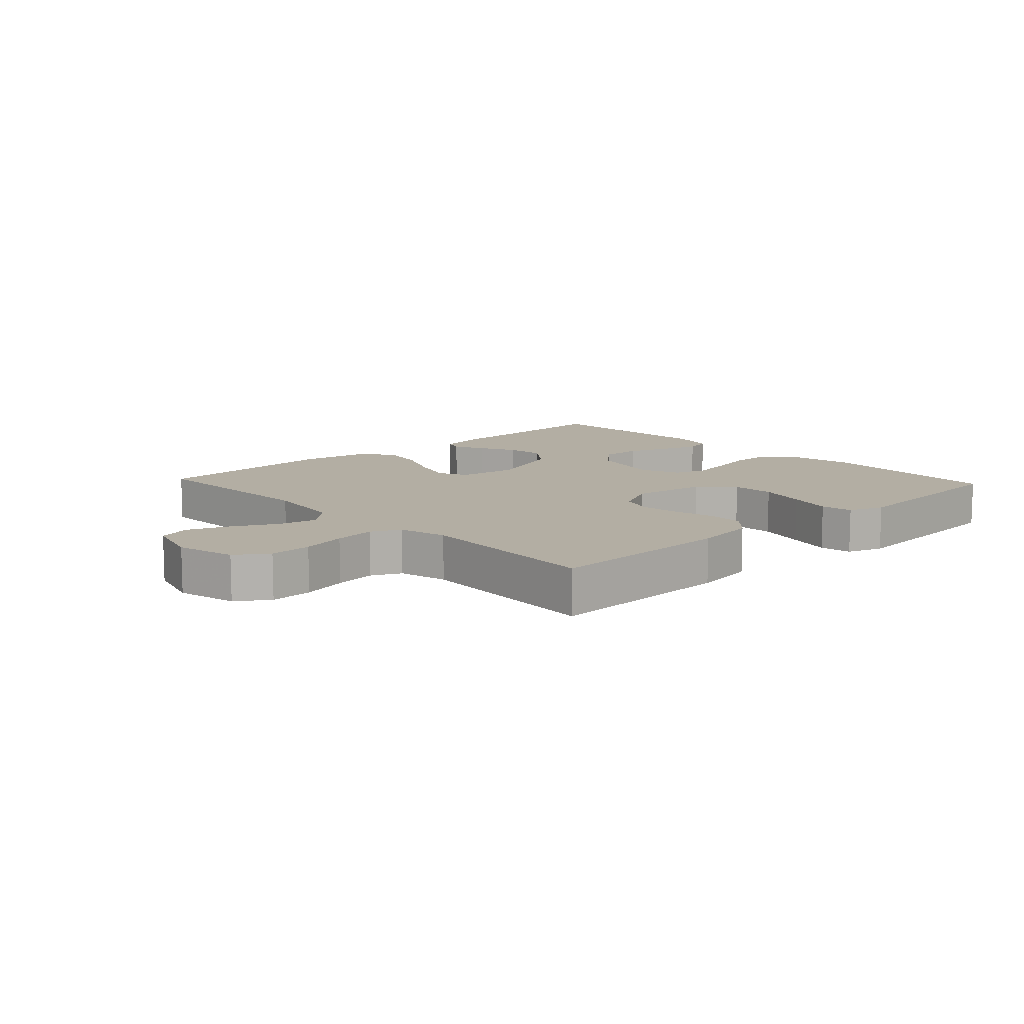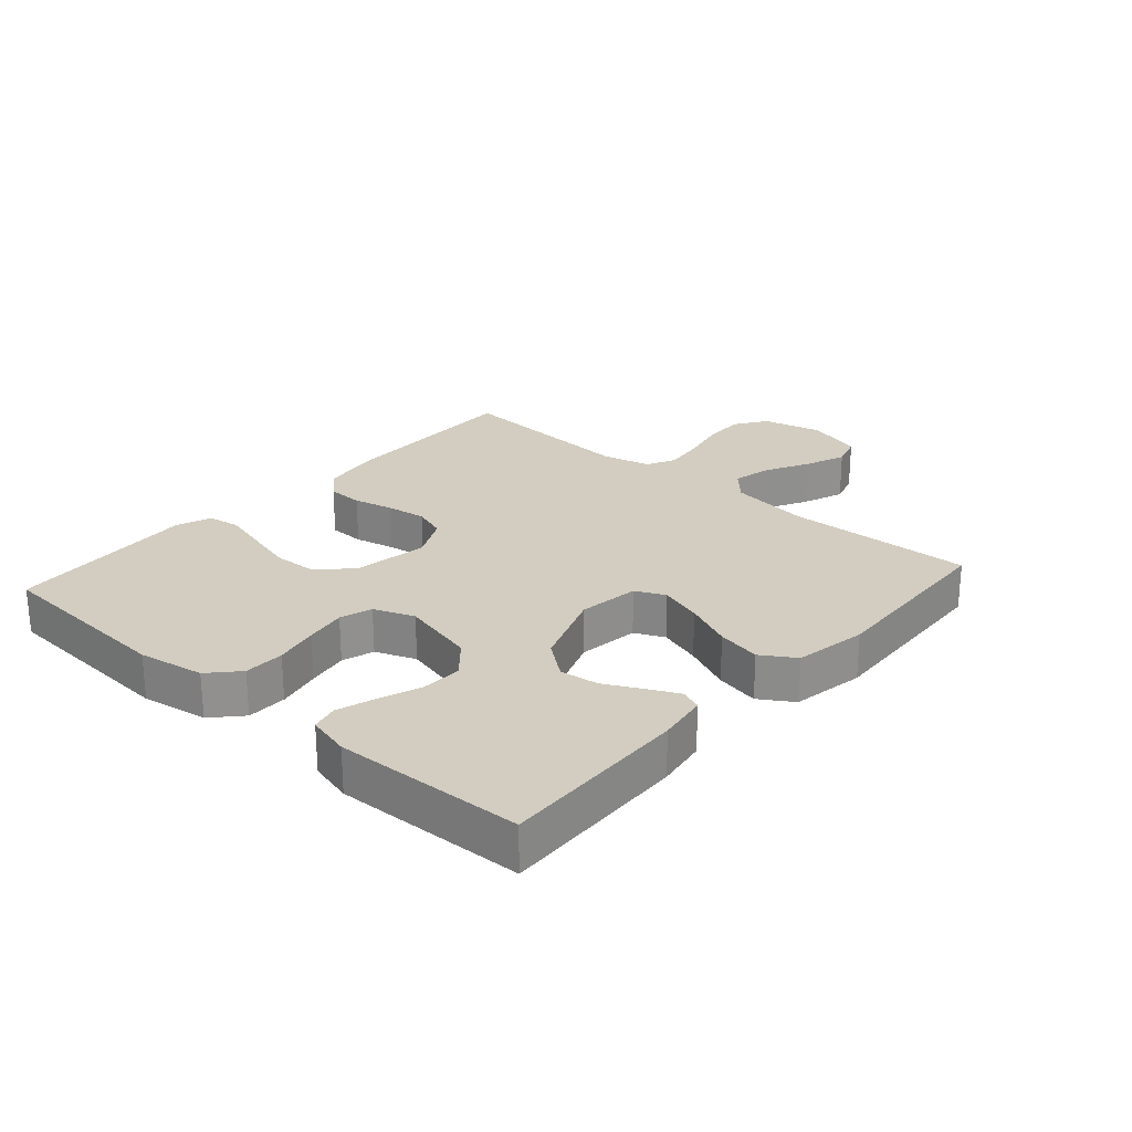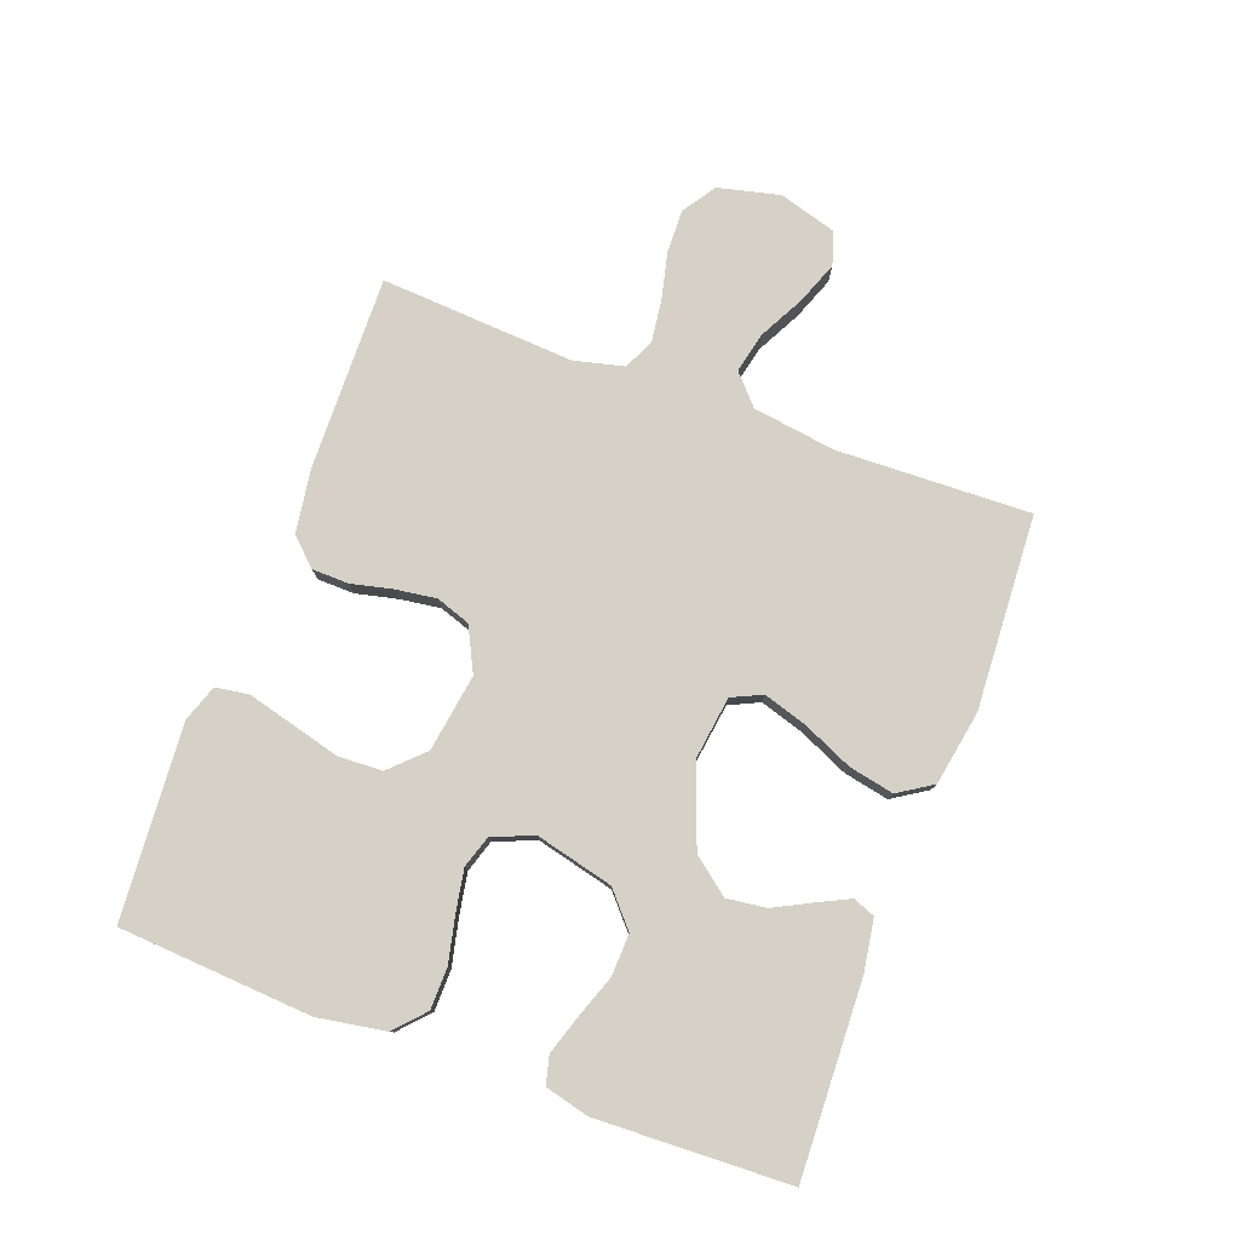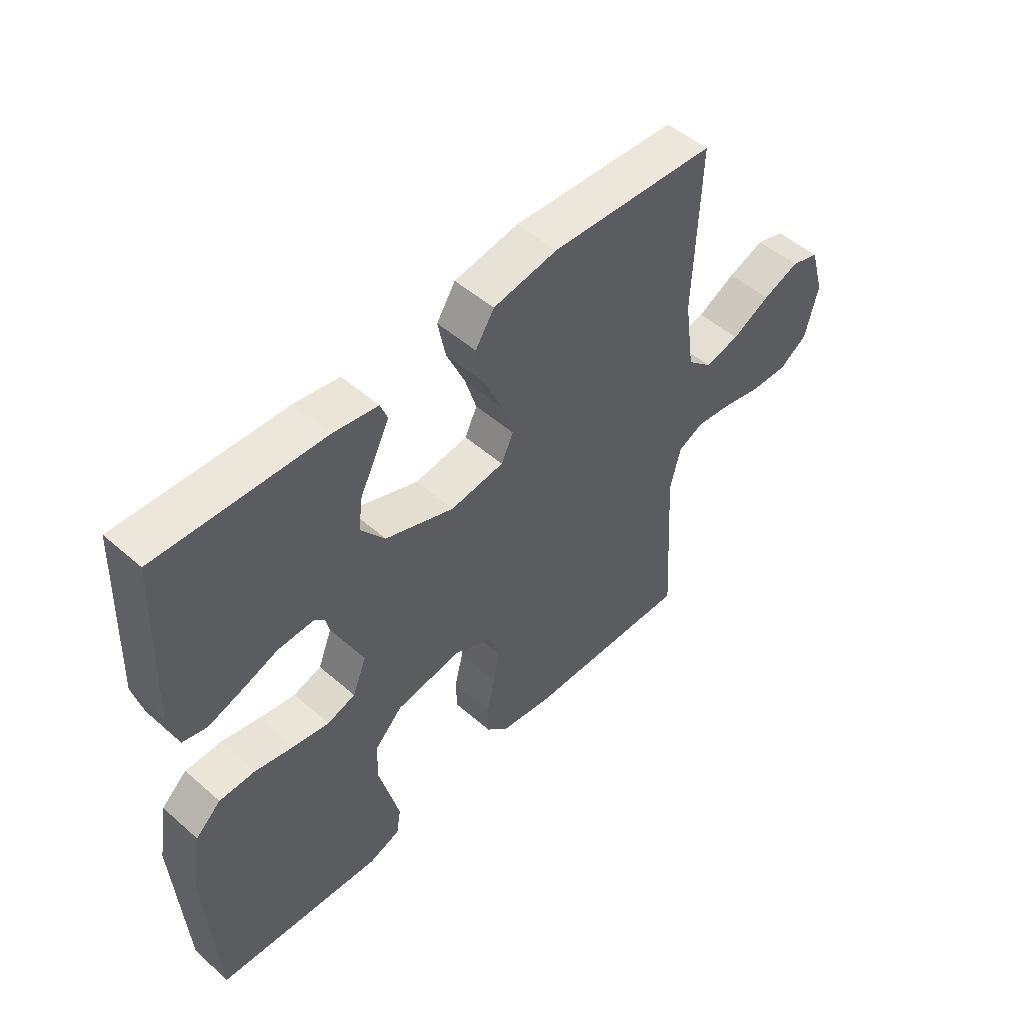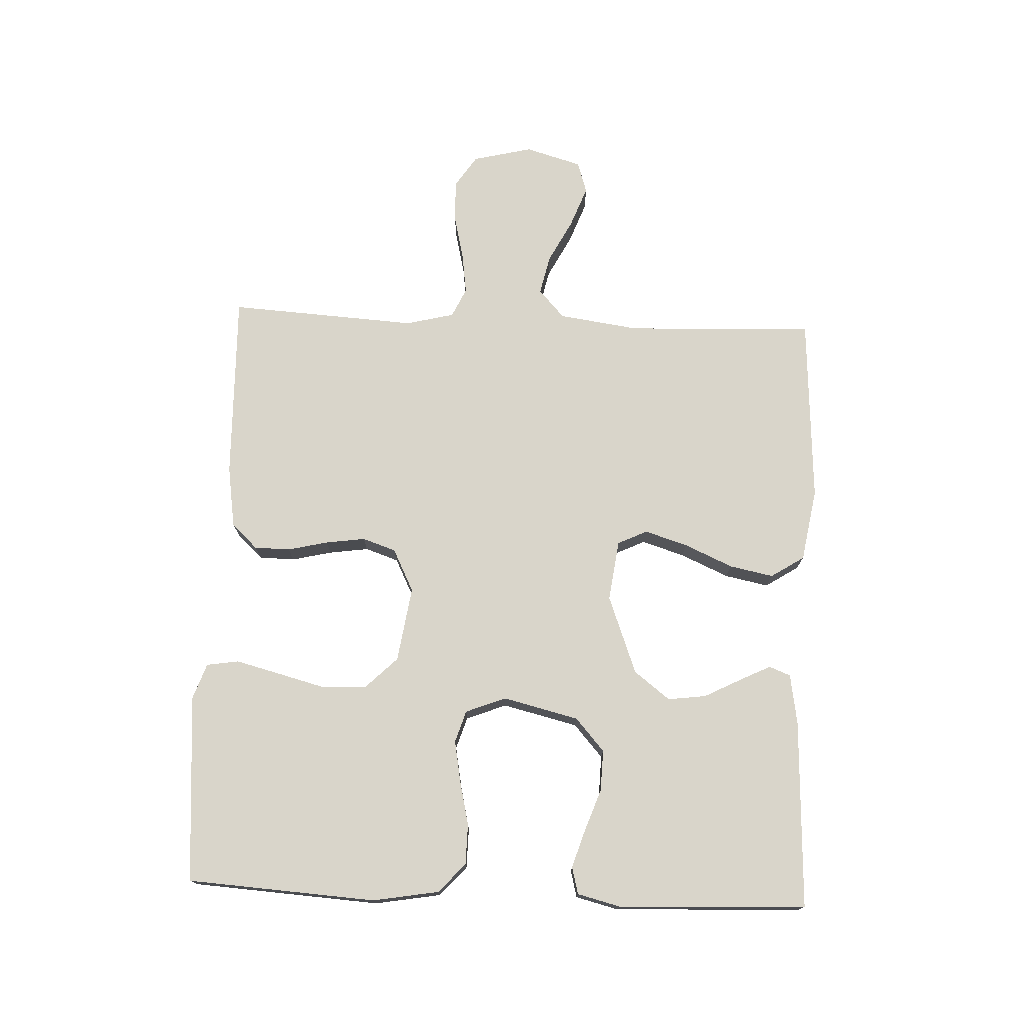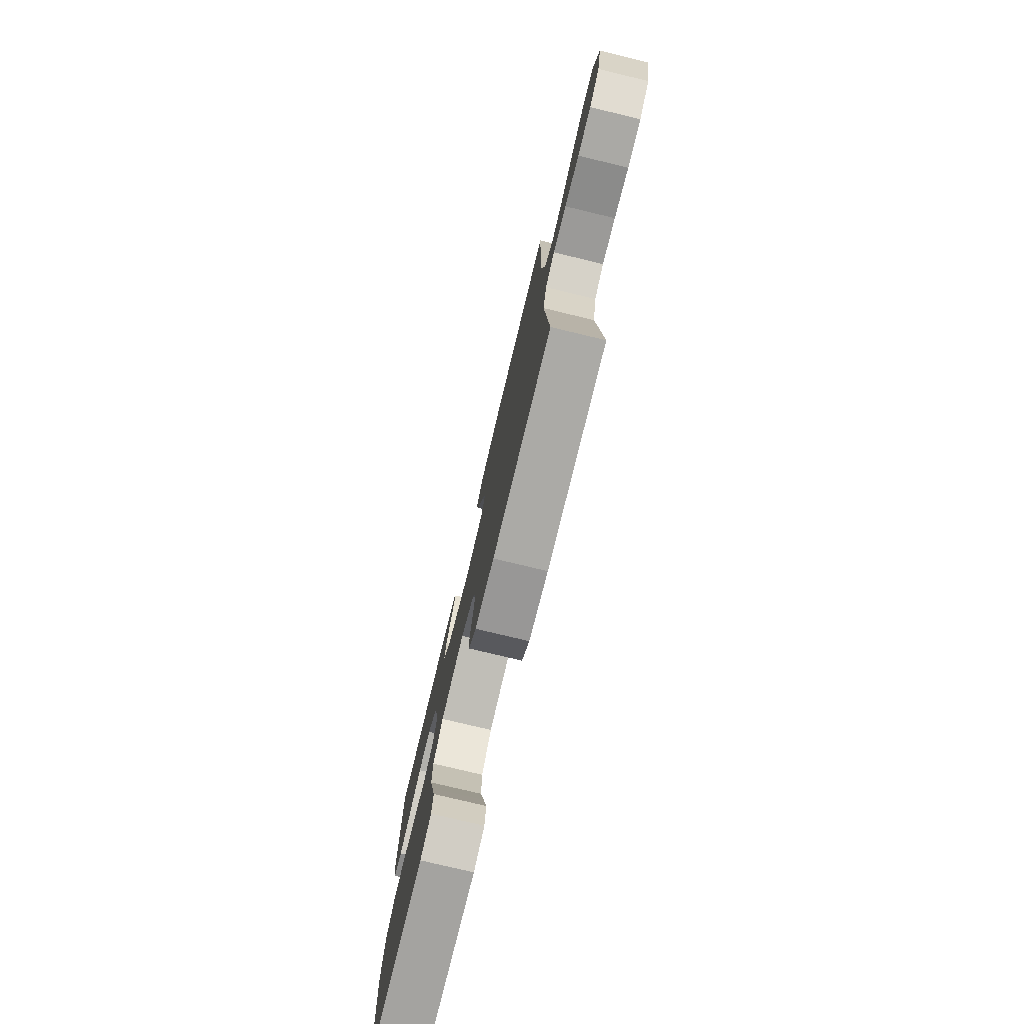
<metadata>
{"format":"obj","ext":"obj","renderer":"f3d","projection":"perspective","resolution":1024,"background":"white","views":[{"elev":11.0,"azim":137.1,"up":"+Y"},{"elev":24.7,"azim":-48.5,"up":"+Y"},{"elev":79.0,"azim":-69.5,"up":"+Y"},{"elev":50.5,"azim":-46.3,"up":"+Z"},{"elev":74.5,"azim":-87.6,"up":"+Y"},{"elev":-77.1,"azim":76.5,"up":"+Z"}]}
</metadata>
<code>
v 0.5 0.07 0.5
v 0.489 0.07 0.2
v 0.507 0.07 0.072
v 0.552 0.07 0.031
v 0.615 0.07 0.045
v 0.684 0.07 0.081
v 0.75 0.07 0.106
v 0.801 0.07 0.09
v 0.827 0.07 0
v 0.804 0.07 -0.095
v 0.753 0.07 -0.129
v 0.686 0.07 -0.127
v 0.614 0.07 -0.11
v 0.548 0.07 -0.101
v 0.501 0.07 -0.123
v 0.482 0.07 -0.2
v 0.5 0.07 -0.5
v 0.2 0.07 -0.493
v 0.102 0.07 -0.478
v 0.063 0.07 -0.437
v 0.062 0.07 -0.38
v 0.077 0.07 -0.316
v 0.086 0.07 -0.253
v 0.068 0.07 -0.2
v 0 0.07 -0.166
v -0.12 0.07 -0.184
v -0.17 0.07 -0.235
v -0.173 0.07 -0.304
v -0.153 0.07 -0.381
v -0.135 0.07 -0.451
v -0.143 0.07 -0.502
v -0.2 0.07 -0.522
v -0.5 0.07 -0.5
v -0.519 0.07 -0.2
v -0.501 0.07 -0.095
v -0.455 0.07 -0.053
v -0.391 0.07 -0.052
v -0.321 0.07 -0.068
v -0.255 0.07 -0.08
v -0.204 0.07 -0.064
v -0.179 0.07 0
v -0.208 0.07 0.12
v -0.26 0.07 0.166
v -0.325 0.07 0.164
v -0.392 0.07 0.14
v -0.452 0.07 0.121
v -0.495 0.07 0.132
v -0.512 0.07 0.2
v -0.5 0.07 0.5
v -0.2 0.07 0.488
v -0.12 0.07 0.475
v -0.107 0.07 0.441
v -0.131 0.07 0.392
v -0.161 0.07 0.334
v -0.169 0.07 0.273
v -0.125 0.07 0.216
v 0 0.07 0.169
v 0.097 0.07 0.182
v 0.119 0.07 0.229
v 0.098 0.07 0.297
v 0.064 0.07 0.374
v 0.05 0.07 0.444
v 0.084 0.07 0.497
v 0.2 0.07 0.517
v 0.5 0 0.5
v 0.489 0 0.2
v 0.507 0 0.072
v 0.552 0 0.031
v 0.615 0 0.045
v 0.684 0 0.081
v 0.75 0 0.106
v 0.801 0 0.09
v 0.827 0 0
v 0.804 0 -0.095
v 0.753 0 -0.129
v 0.686 0 -0.127
v 0.614 0 -0.11
v 0.548 0 -0.101
v 0.501 0 -0.123
v 0.482 0 -0.2
v 0.5 0 -0.5
v 0.2 0 -0.493
v 0.102 0 -0.478
v 0.063 0 -0.437
v 0.062 0 -0.38
v 0.077 0 -0.316
v 0.086 0 -0.253
v 0.068 0 -0.2
v 0 0 -0.166
v -0.12 0 -0.184
v -0.17 0 -0.235
v -0.173 0 -0.304
v -0.153 0 -0.381
v -0.135 0 -0.451
v -0.143 0 -0.502
v -0.2 0 -0.522
v -0.5 0 -0.5
v -0.519 0 -0.2
v -0.501 0 -0.095
v -0.455 0 -0.053
v -0.391 0 -0.052
v -0.321 0 -0.068
v -0.255 0 -0.08
v -0.204 0 -0.064
v -0.179 0 0
v -0.208 0 0.12
v -0.26 0 0.166
v -0.325 0 0.164
v -0.392 0 0.14
v -0.452 0 0.121
v -0.495 0 0.132
v -0.512 0 0.2
v -0.5 0 0.5
v -0.2 0 0.488
v -0.12 0 0.475
v -0.107 0 0.441
v -0.131 0 0.392
v -0.161 0 0.334
v -0.169 0 0.273
v -0.125 0 0.216
v 0 0 0.169
v 0.097 0 0.182
v 0.119 0 0.229
v 0.098 0 0.297
v 0.064 0 0.374
v 0.05 0 0.444
v 0.084 0 0.497
v 0.2 0 0.517
f 63 64 1 2
f 60 61 62 63
f 59 60 63 2
f 58 59 2 3
f 57 58 3 4
f 51 52 53 54
f 49 50 51 54
f 49 54 55
f 48 49 55 56
f 44 45 46 47
f 44 47 48 56
f 35 36 37 38
f 35 38 39
f 34 35 39
f 33 34 39 40
f 28 29 30 31
f 28 31 32 33
f 19 20 21 22
f 19 22 23
f 16 17 18 19
f 15 16 19 23
f 14 15 23 24
f 10 11 12 13
f 10 13 14
f 9 10 14
f 5 6 7 8
f 5 8 9 14
f 43 44 56
f 42 43 56 57
f 41 42 57 4
f 27 28 33 40
f 26 27 40 41
f 25 26 41 4
f 14 24 25
f 4 5 14 25
f 66 65 128 127
f 127 126 125 124
f 66 127 124 123
f 67 66 123 122
f 68 67 122 121
f 118 117 116 115
f 118 115 114 113
f 119 118 113
f 120 119 113 112
f 111 110 109 108
f 120 112 111 108
f 102 101 100 99
f 103 102 99
f 103 99 98
f 104 103 98 97
f 95 94 93 92
f 97 96 95 92
f 86 85 84 83
f 87 86 83
f 83 82 81 80
f 87 83 80 79
f 88 87 79 78
f 77 76 75 74
f 78 77 74
f 78 74 73
f 72 71 70 69
f 78 73 72 69
f 120 108 107
f 121 120 107 106
f 68 121 106 105
f 104 97 92 91
f 105 104 91 90
f 68 105 90 89
f 89 88 78
f 89 78 69 68
f 1 65 66 2
f 2 66 67 3
f 3 67 68 4
f 4 68 69 5
f 5 69 70 6
f 6 70 71 7
f 7 71 72 8
f 8 72 73 9
f 9 73 74 10
f 10 74 75 11
f 11 75 76 12
f 12 76 77 13
f 13 77 78 14
f 14 78 79 15
f 15 79 80 16
f 16 80 81 17
f 17 81 82 18
f 18 82 83 19
f 19 83 84 20
f 20 84 85 21
f 21 85 86 22
f 22 86 87 23
f 23 87 88 24
f 24 88 89 25
f 25 89 90 26
f 26 90 91 27
f 27 91 92 28
f 28 92 93 29
f 29 93 94 30
f 30 94 95 31
f 31 95 96 32
f 32 96 97 33
f 33 97 98 34
f 34 98 99 35
f 35 99 100 36
f 36 100 101 37
f 37 101 102 38
f 38 102 103 39
f 39 103 104 40
f 40 104 105 41
f 41 105 106 42
f 42 106 107 43
f 43 107 108 44
f 44 108 109 45
f 45 109 110 46
f 46 110 111 47
f 47 111 112 48
f 48 112 113 49
f 49 113 114 50
f 50 114 115 51
f 51 115 116 52
f 52 116 117 53
f 53 117 118 54
f 54 118 119 55
f 55 119 120 56
f 56 120 121 57
f 57 121 122 58
f 58 122 123 59
f 59 123 124 60
f 60 124 125 61
f 61 125 126 62
f 62 126 127 63
f 63 127 128 64
f 64 128 65 1

</code>
